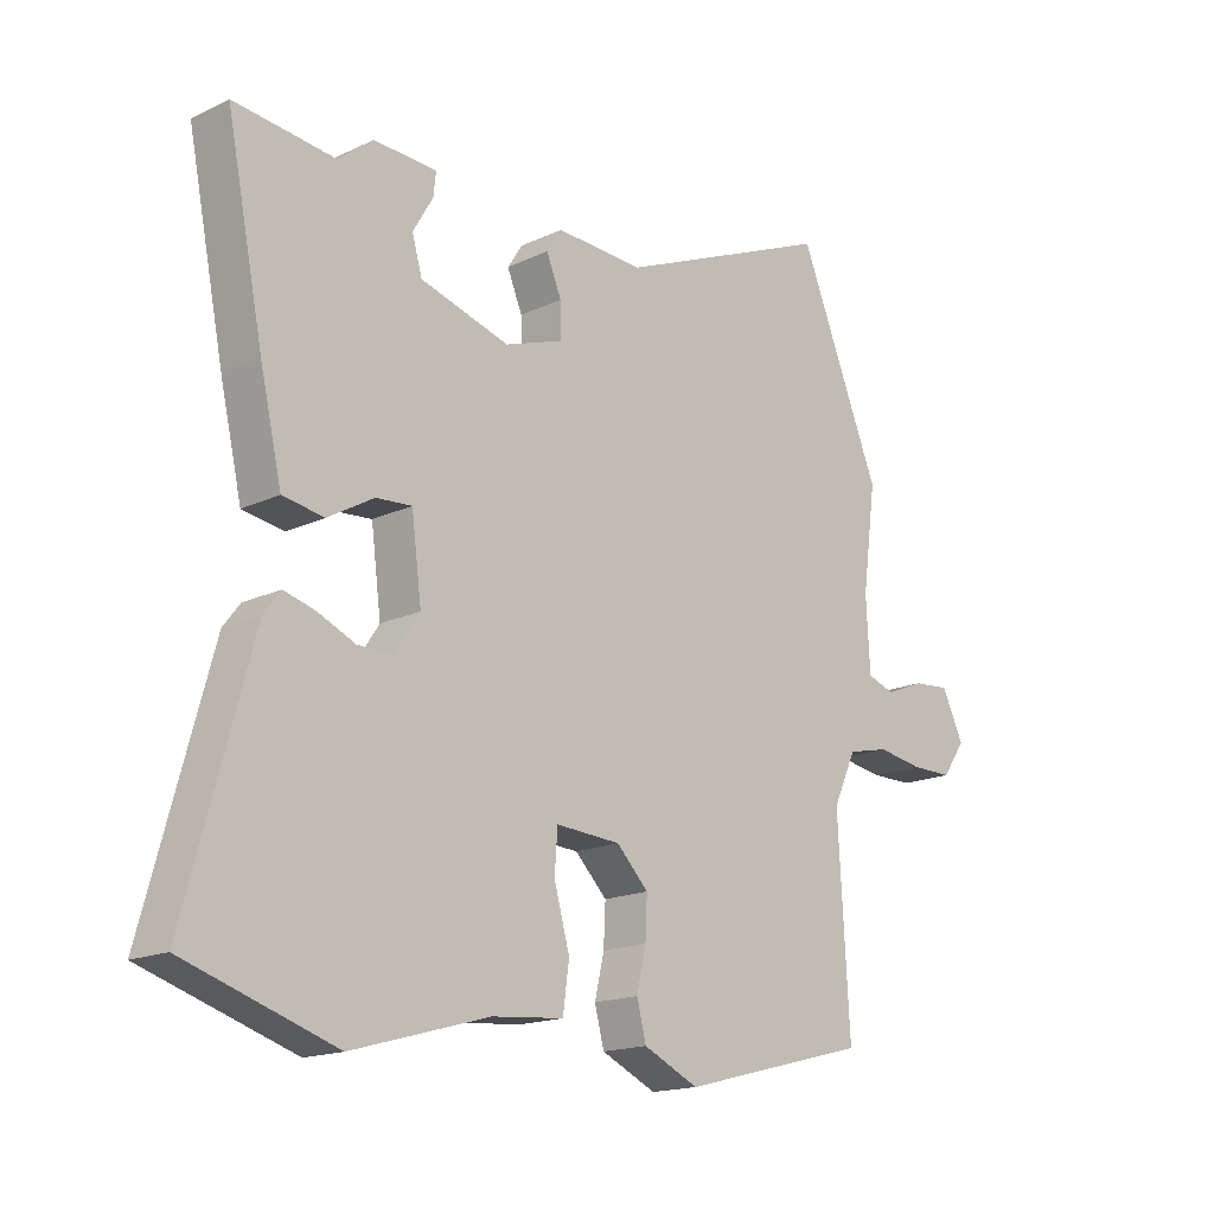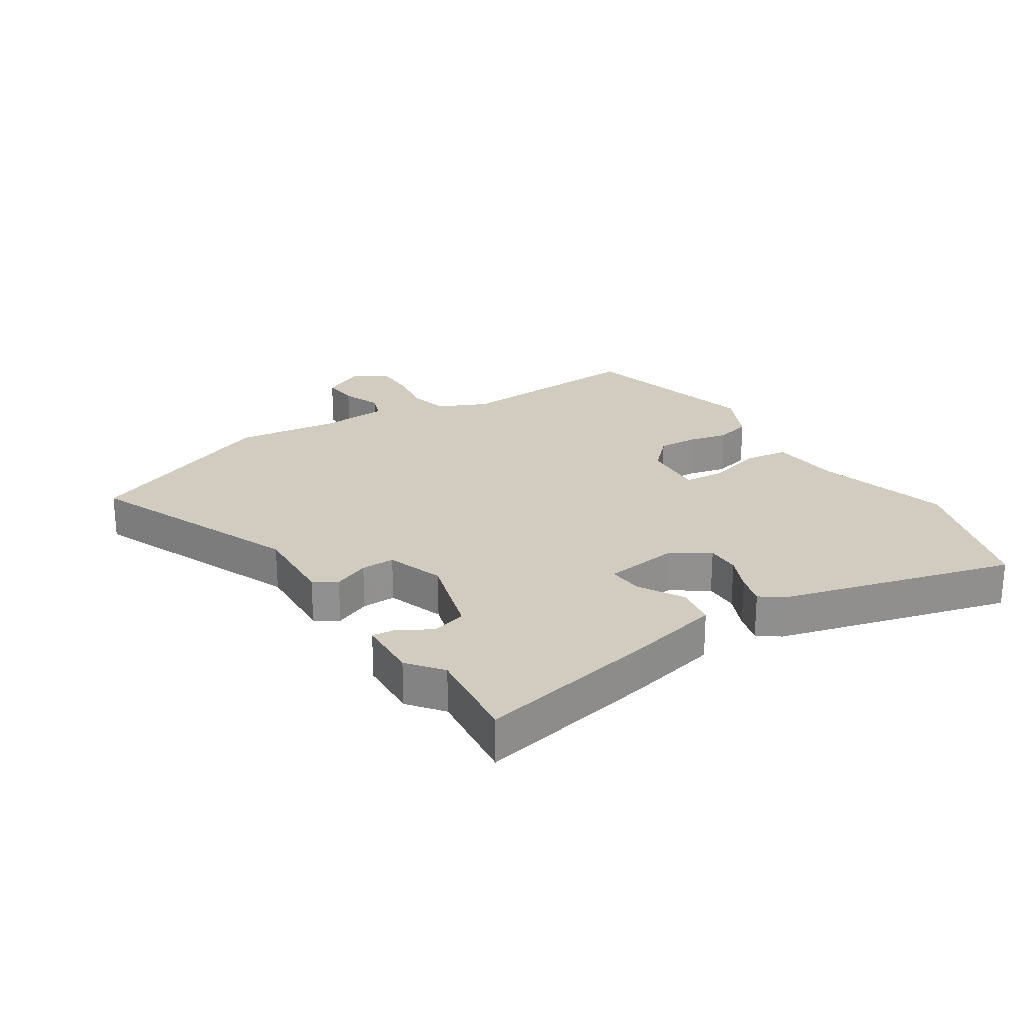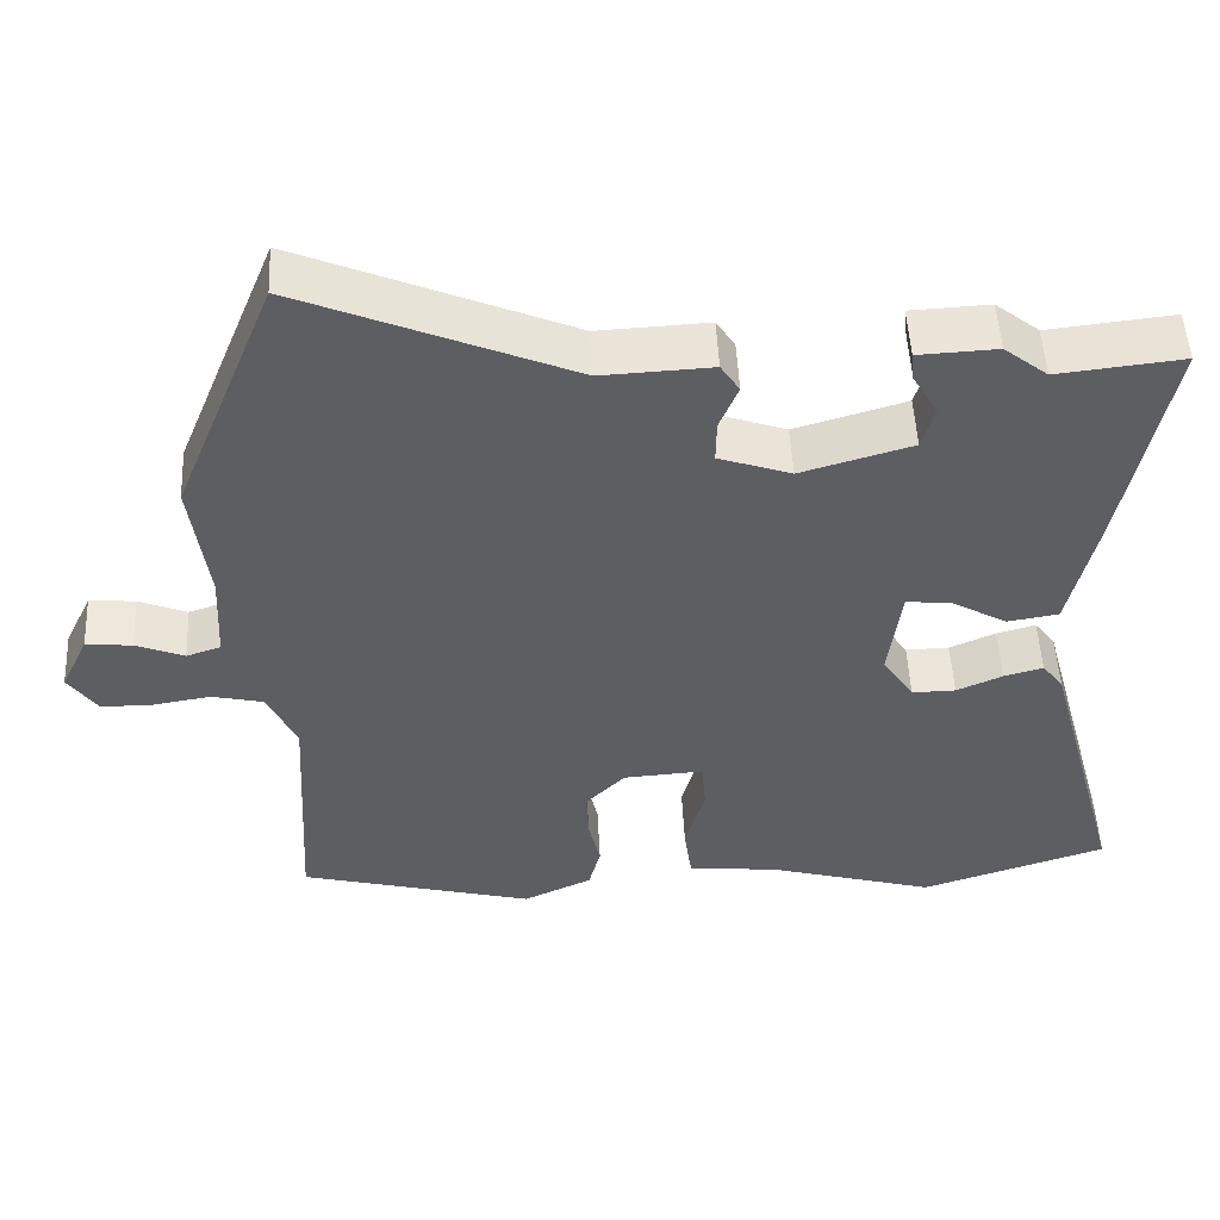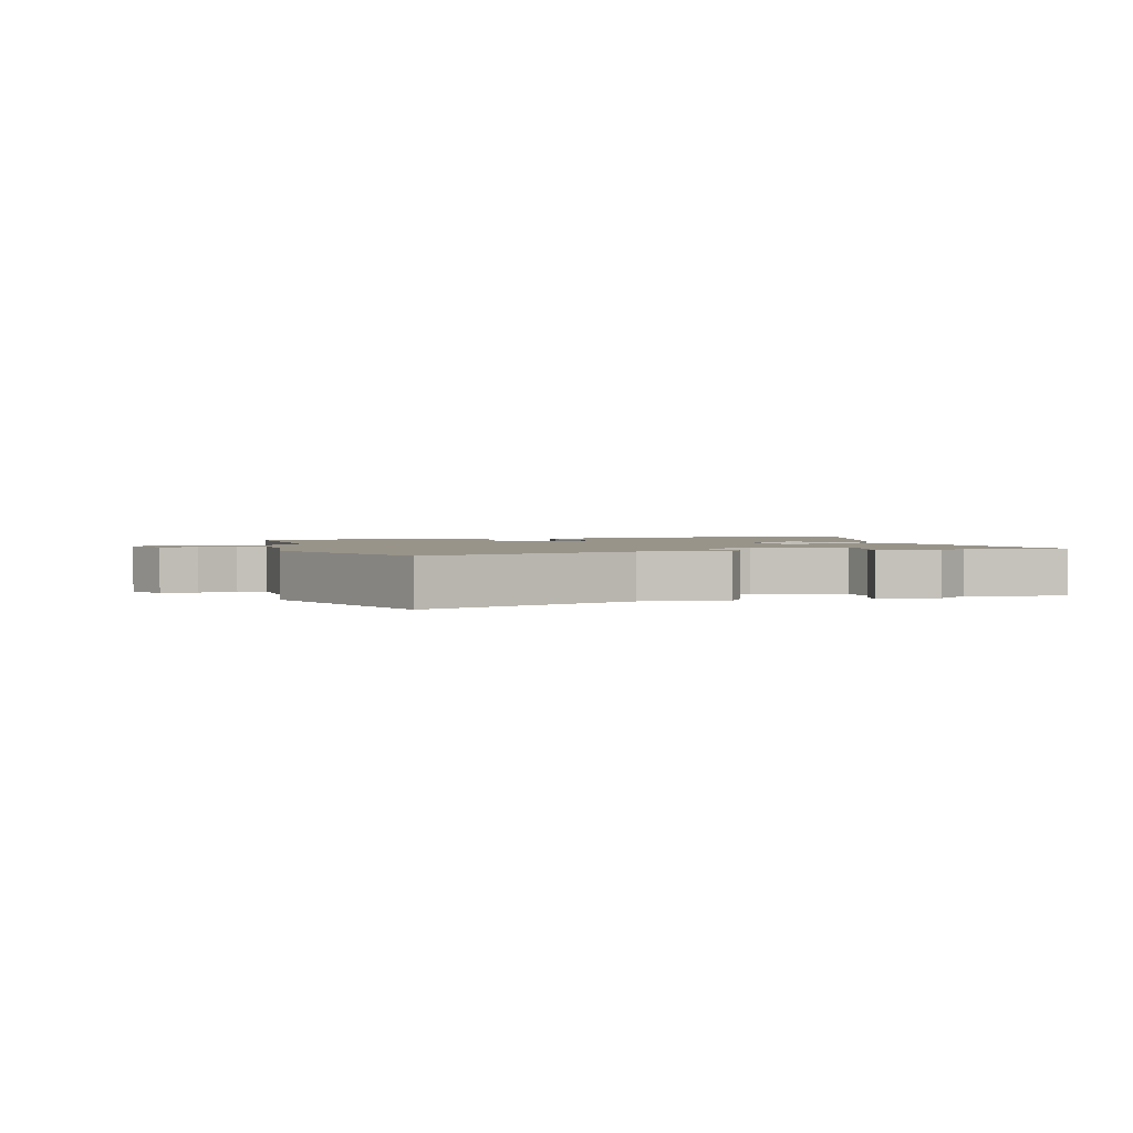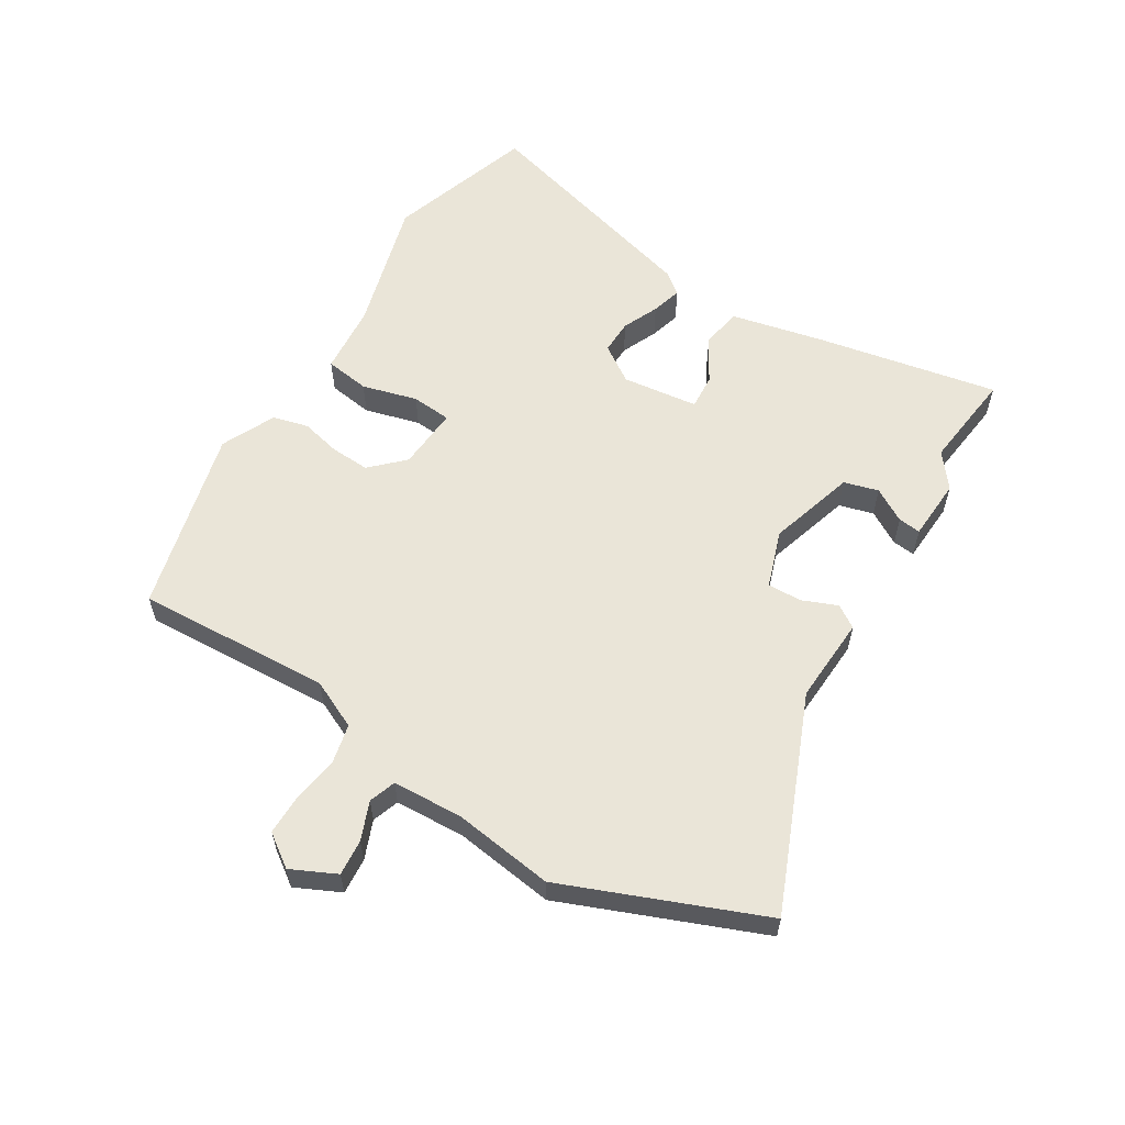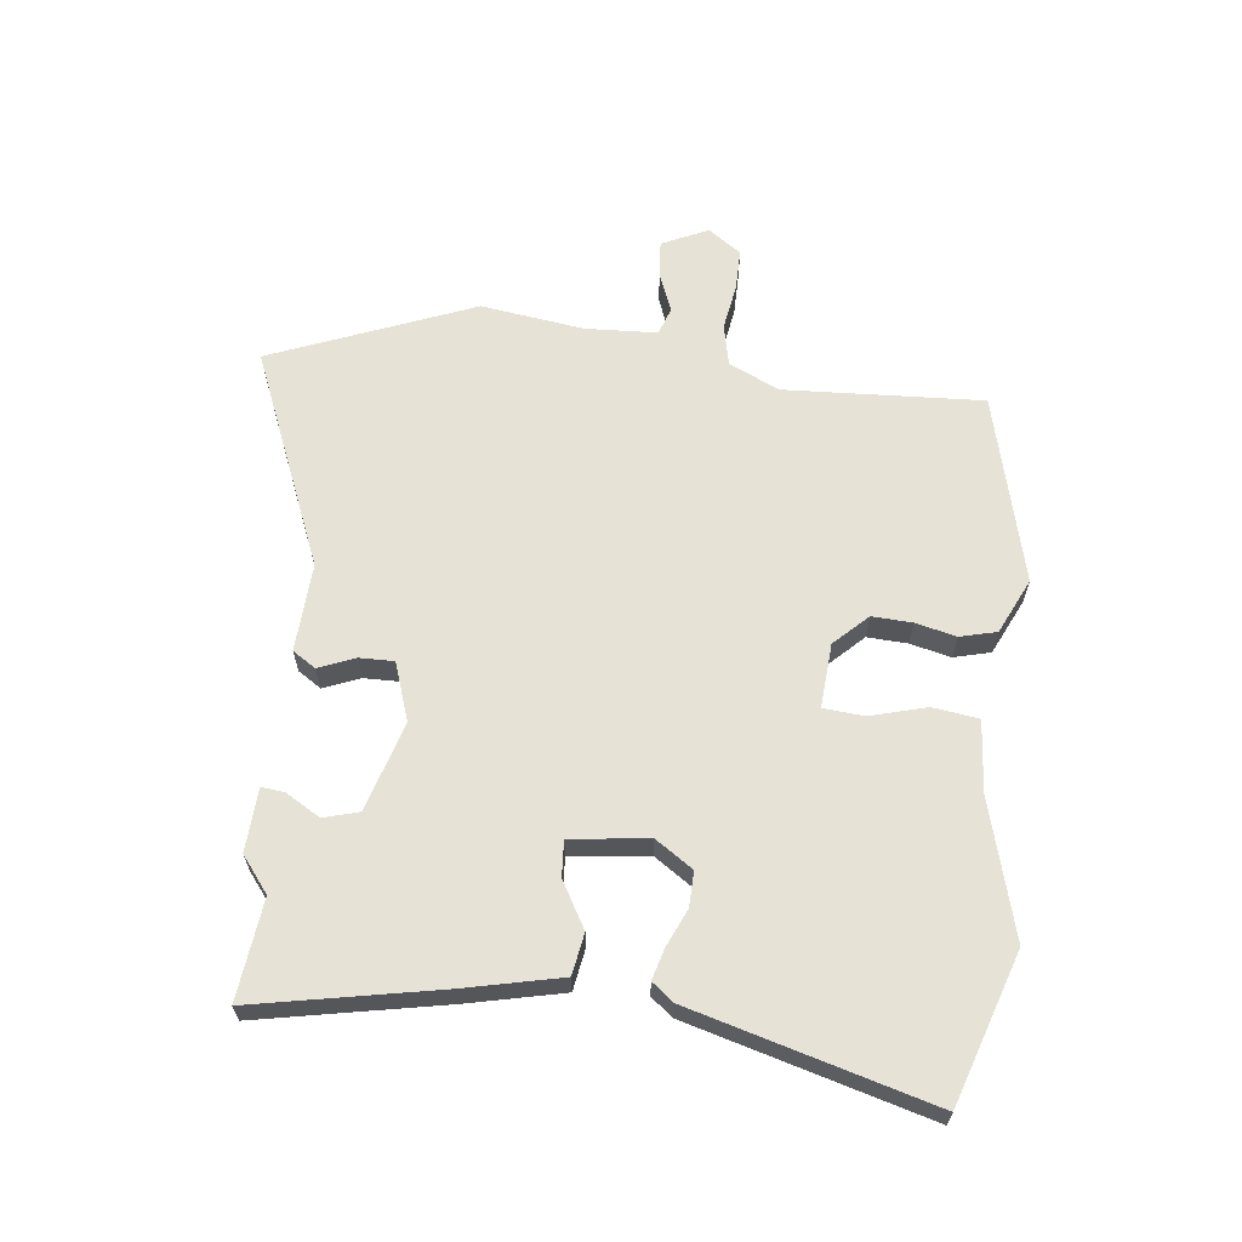
<metadata>
{"format":"obj","ext":"obj","renderer":"f3d","projection":"perspective","resolution":1024,"background":"white","views":[{"elev":-16.7,"azim":133.8,"up":"+Z"},{"elev":24.2,"azim":57.1,"up":"+Y"},{"elev":50.8,"azim":-2.8,"up":"+Z"},{"elev":1.8,"azim":-15.0,"up":"+Y"},{"elev":58.9,"azim":-58.3,"up":"+Y"},{"elev":63.9,"azim":96.8,"up":"+Y"}]}
</metadata>
<code>
v 0.423 0.07 0.491
v 0.583 0.07 0.509
v 0.524 0.07 0.214
v 0.489 0.07 0.061
v 0.423 0.07 0.05
v 0.35 0.07 0.092
v 0.293 0.07 0.096
v 0.277 0.07 -0.028
v 0.317 0.07 -0.088
v 0.373 0.07 -0.087
v 0.432 0.07 -0.061
v 0.482 0.07 -0.047
v 0.509 0.07 -0.082
v 0.613 0.07 -0.463
v 0.374 0.07 -0.541
v 0.156 0.07 -0.48
v 0.042 0.07 -0.47
v 0.032 0.07 -0.397
v 0.057 0.07 -0.307
v 0.052 0.07 -0.242
v -0.051 0.07 -0.249
v -0.102 0.07 -0.301
v -0.099 0.07 -0.365
v -0.084 0.07 -0.43
v -0.099 0.07 -0.488
v -0.187 0.07 -0.529
v -0.488 0.07 -0.452
v -0.47 0.07 -0.135
v -0.507 0.07 -0.055
v -0.573 0.07 -0.04
v -0.647 0.07 -0.052
v -0.713 0.07 -0.052
v -0.75 0.07 0.001
v -0.715 0.07 0.074
v -0.656 0.07 0.069
v -0.594 0.07 0.044
v -0.55 0.07 0.059
v -0.544 0.07 0.174
v -0.566 0.07 0.338
v -0.435 0.07 0.66
v -0.089 0.07 0.515
v 0.052 0.07 0.522
v 0.076 0.07 0.485
v 0.052 0.07 0.427
v 0.051 0.07 0.372
v 0.144 0.07 0.34
v 0.286 0.07 0.382
v 0.302 0.07 0.438
v 0.27 0.07 0.493
v 0.266 0.07 0.53
v 0.367 0.07 0.535
v 0.423 0 0.491
v 0.583 0 0.509
v 0.524 0 0.214
v 0.489 0 0.061
v 0.423 0 0.05
v 0.35 0 0.092
v 0.293 0 0.096
v 0.277 0 -0.028
v 0.317 0 -0.088
v 0.373 0 -0.087
v 0.432 0 -0.061
v 0.482 0 -0.047
v 0.509 0 -0.082
v 0.613 0 -0.463
v 0.374 0 -0.541
v 0.156 0 -0.48
v 0.042 0 -0.47
v 0.032 0 -0.397
v 0.057 0 -0.307
v 0.052 0 -0.242
v -0.051 0 -0.249
v -0.102 0 -0.301
v -0.099 0 -0.365
v -0.084 0 -0.43
v -0.099 0 -0.488
v -0.187 0 -0.529
v -0.488 0 -0.452
v -0.47 0 -0.135
v -0.507 0 -0.055
v -0.573 0 -0.04
v -0.647 0 -0.052
v -0.713 0 -0.052
v -0.75 0 0.001
v -0.715 0 0.074
v -0.656 0 0.069
v -0.594 0 0.044
v -0.55 0 0.059
v -0.544 0 0.174
v -0.566 0 0.338
v -0.435 0 0.66
v -0.089 0 0.515
v 0.052 0 0.522
v 0.076 0 0.485
v 0.052 0 0.427
v 0.051 0 0.372
v 0.144 0 0.34
v 0.286 0 0.382
v 0.302 0 0.438
v 0.27 0 0.493
v 0.266 0 0.53
v 0.367 0 0.535
f 48 49 50 51
f 47 48 51 1
f 41 42 43 44
f 41 44 45
f 38 39 40 41
f 37 38 41 45
f 33 34 35 36
f 31 32 33 36
f 30 31 36 37
f 29 30 37 45
f 25 26 27 28
f 23 24 25 28
f 22 23 28 29
f 21 22 29 45
f 16 17 18 19
f 16 19 20
f 15 16 20
f 14 15 20
f 13 14 20
f 10 11 12 13
f 10 13 20 21
f 3 4 5 6
f 3 6 7
f 47 1 2 3
f 46 47 3 7
f 9 10 21
f 8 9 21
f 21 45 46
f 7 8 21 46
f 102 101 100 99
f 52 102 99 98
f 95 94 93 92
f 96 95 92
f 92 91 90 89
f 96 92 89 88
f 87 86 85 84
f 87 84 83 82
f 88 87 82 81
f 96 88 81 80
f 79 78 77 76
f 79 76 75 74
f 80 79 74 73
f 96 80 73 72
f 70 69 68 67
f 71 70 67
f 71 67 66
f 71 66 65
f 71 65 64
f 64 63 62 61
f 72 71 64 61
f 57 56 55 54
f 58 57 54
f 54 53 52 98
f 58 54 98 97
f 72 61 60
f 72 60 59
f 97 96 72
f 97 72 59 58
f 1 52 53 2
f 2 53 54 3
f 3 54 55 4
f 4 55 56 5
f 5 56 57 6
f 6 57 58 7
f 7 58 59 8
f 8 59 60 9
f 9 60 61 10
f 10 61 62 11
f 11 62 63 12
f 12 63 64 13
f 13 64 65 14
f 14 65 66 15
f 15 66 67 16
f 16 67 68 17
f 17 68 69 18
f 18 69 70 19
f 19 70 71 20
f 20 71 72 21
f 21 72 73 22
f 22 73 74 23
f 23 74 75 24
f 24 75 76 25
f 25 76 77 26
f 26 77 78 27
f 27 78 79 28
f 28 79 80 29
f 29 80 81 30
f 30 81 82 31
f 31 82 83 32
f 32 83 84 33
f 33 84 85 34
f 34 85 86 35
f 35 86 87 36
f 36 87 88 37
f 37 88 89 38
f 38 89 90 39
f 39 90 91 40
f 40 91 92 41
f 41 92 93 42
f 42 93 94 43
f 43 94 95 44
f 44 95 96 45
f 45 96 97 46
f 46 97 98 47
f 47 98 99 48
f 48 99 100 49
f 49 100 101 50
f 50 101 102 51
f 51 102 52 1

</code>
